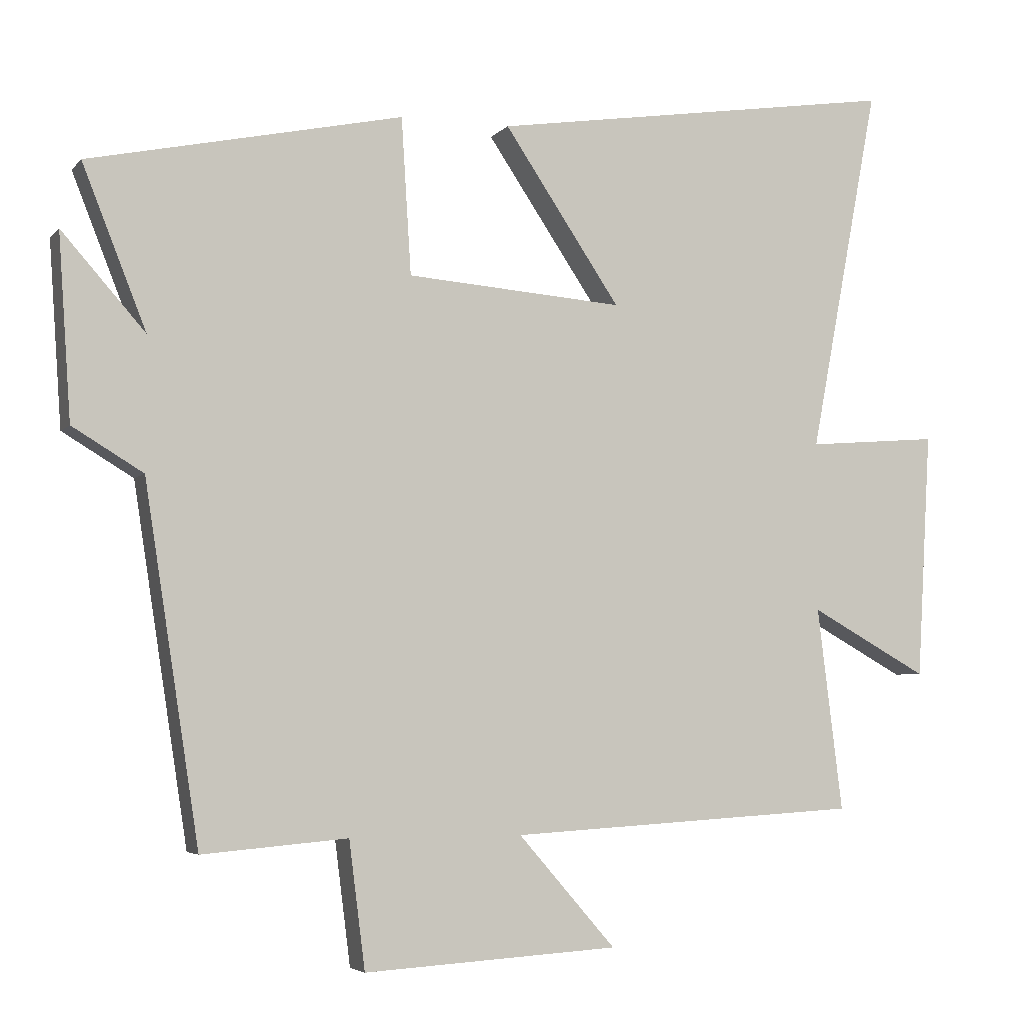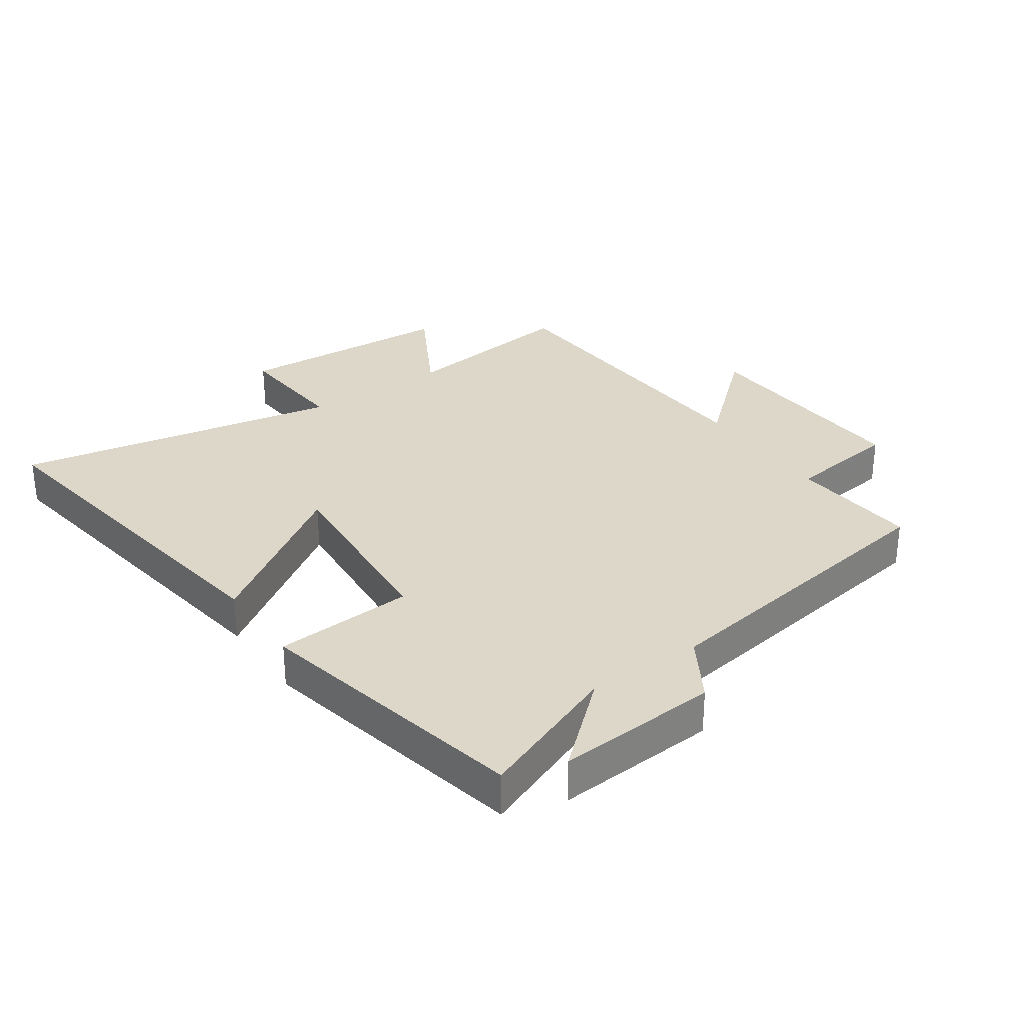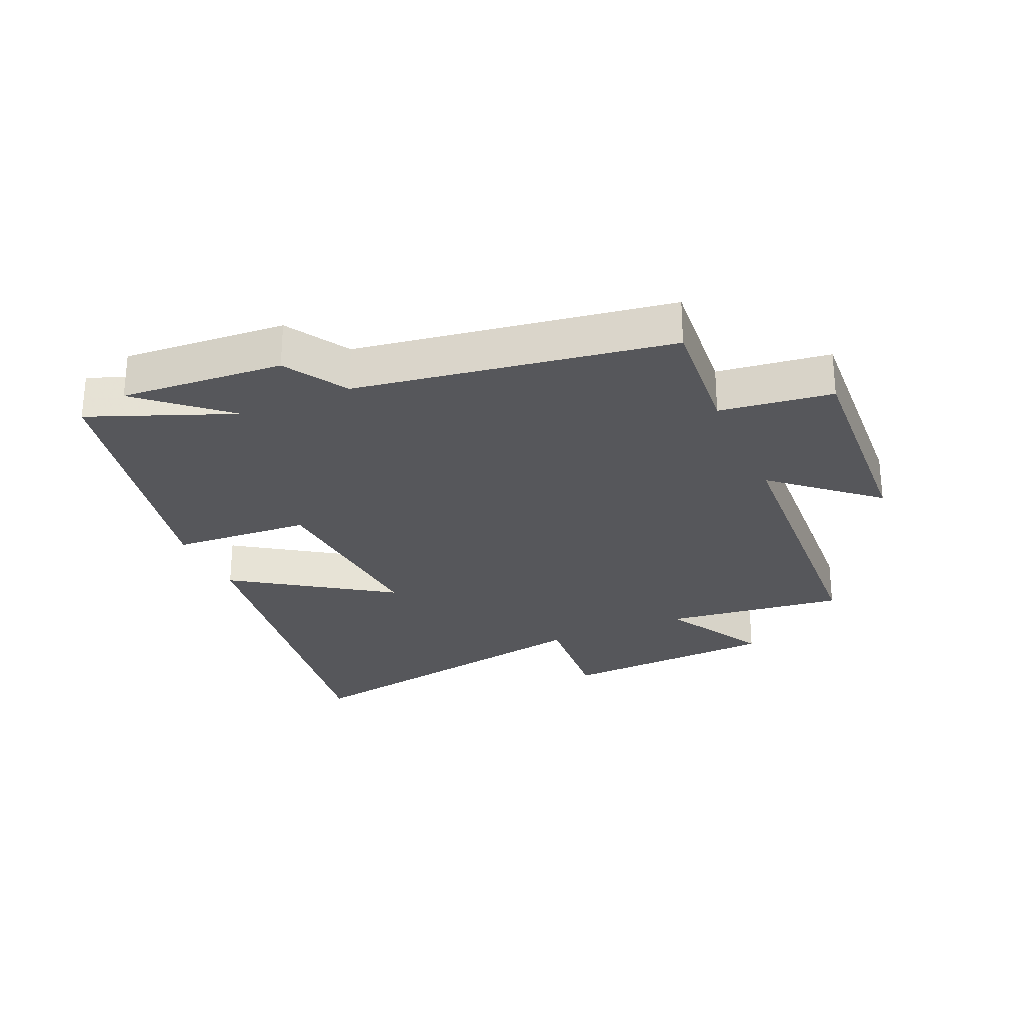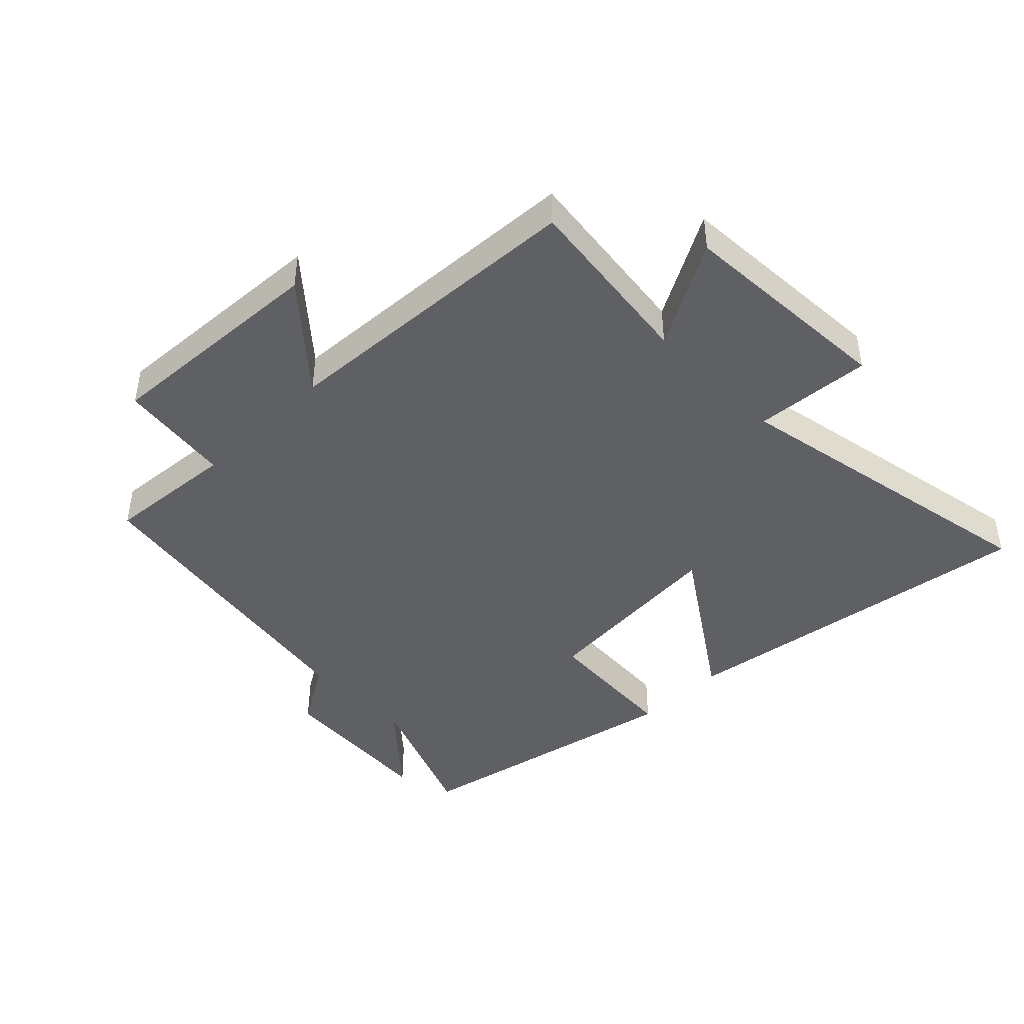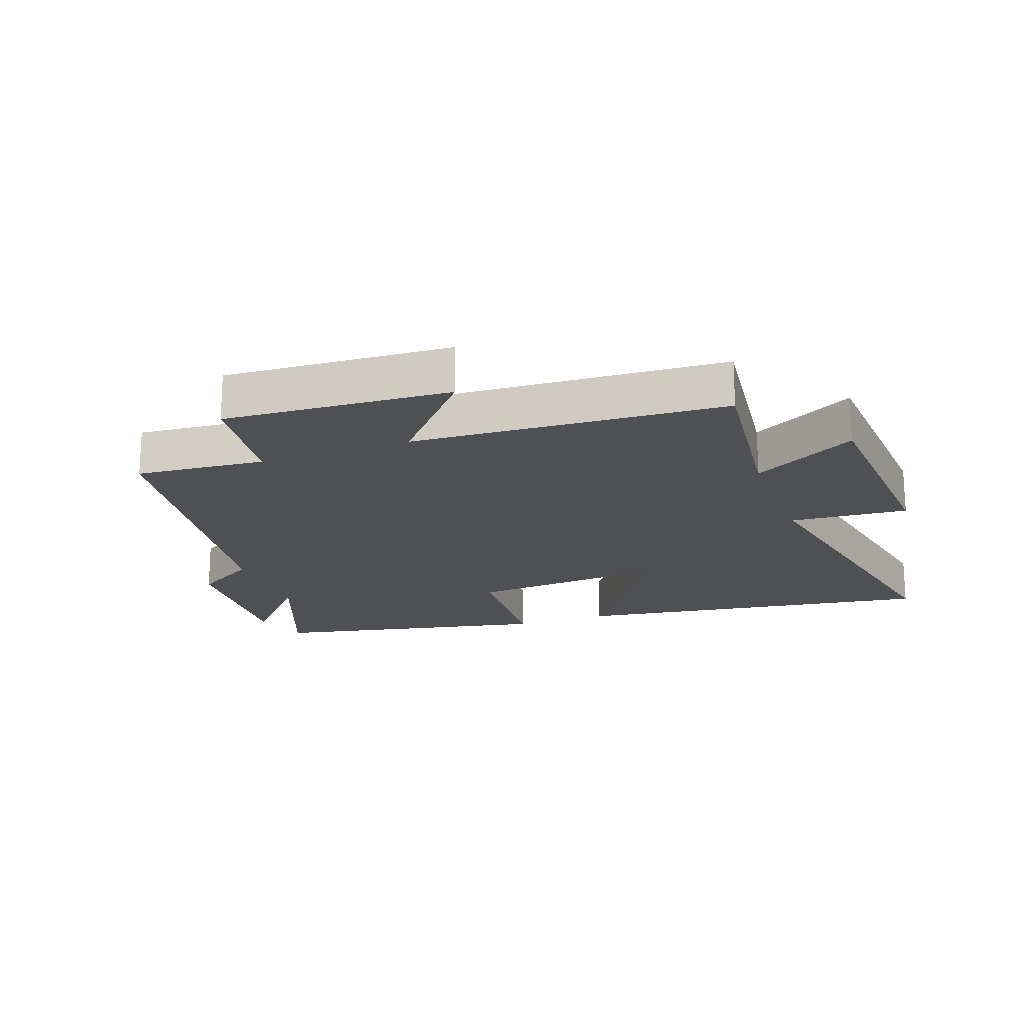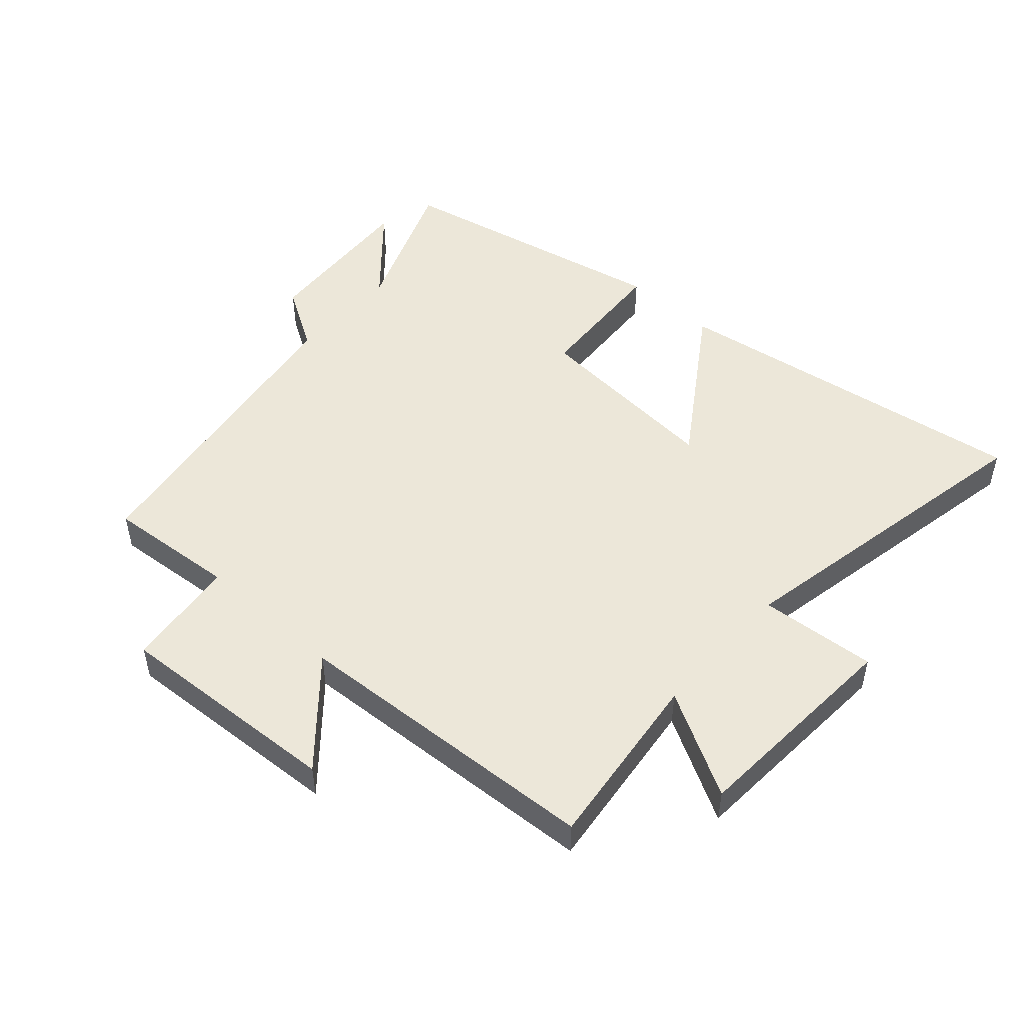
<metadata>
{"format":"obj","ext":"obj","renderer":"f3d","projection":"perspective","resolution":1024,"background":"white","views":[{"elev":-4.6,"azim":159.6,"up":"+Z"},{"elev":30.9,"azim":55.3,"up":"+Y"},{"elev":-27.1,"azim":113.7,"up":"+Y"},{"elev":-44.0,"azim":-135.4,"up":"+Y"},{"elev":-19.2,"azim":-159.8,"up":"+Y"},{"elev":49.7,"azim":-138.0,"up":"+Y"}]}
</metadata>
<code>
v 0.591 0.07 0.405
v 0.5 0.07 0.175
v 0.619 0.07 0.31
v 0.601 0.07 0.048
v 0.5 0.07 -0.013
v 0.422 0.07 -0.518
v 0.214 0.07 -0.5
v 0.191 0.07 -0.681
v -0.173 0.07 -0.659
v -0.034 0.07 -0.5
v -0.536 0.07 -0.47
v -0.5 0.07 -0.18
v -0.668 0.07 -0.273
v -0.688 0.07 0.079
v -0.5 0.07 0.064
v -0.599 0.07 0.588
v -0.015 0.07 0.5
v -0.181 0.07 0.253
v 0.129 0.07 0.277
v 0.143 0.07 0.5
v 0.591 0 0.405
v 0.5 0 0.175
v 0.619 0 0.31
v 0.601 0 0.048
v 0.5 0 -0.013
v 0.422 0 -0.518
v 0.214 0 -0.5
v 0.191 0 -0.681
v -0.173 0 -0.659
v -0.034 0 -0.5
v -0.536 0 -0.47
v -0.5 0 -0.18
v -0.668 0 -0.273
v -0.688 0 0.079
v -0.5 0 0.064
v -0.599 0 0.588
v -0.015 0 0.5
v -0.181 0 0.253
v 0.129 0 0.277
v 0.143 0 0.5
f 19 20 1 2
f 18 19 2
f 15 16 17 18
f 15 18 2
f 12 13 14 15
f 12 15 2
f 10 11 12 2
f 7 8 9 10
f 7 10 2 3
f 5 6 7
f 5 7 3
f 3 4 5
f 22 21 40 39
f 22 39 38
f 38 37 36 35
f 22 38 35
f 35 34 33 32
f 22 35 32
f 22 32 31 30
f 30 29 28 27
f 23 22 30 27
f 27 26 25
f 23 27 25
f 25 24 23
f 1 21 22 2
f 2 22 23 3
f 3 23 24 4
f 4 24 25 5
f 5 25 26 6
f 6 26 27 7
f 7 27 28 8
f 8 28 29 9
f 9 29 30 10
f 10 30 31 11
f 11 31 32 12
f 12 32 33 13
f 13 33 34 14
f 14 34 35 15
f 15 35 36 16
f 16 36 37 17
f 17 37 38 18
f 18 38 39 19
f 19 39 40 20
f 20 40 21 1

</code>
